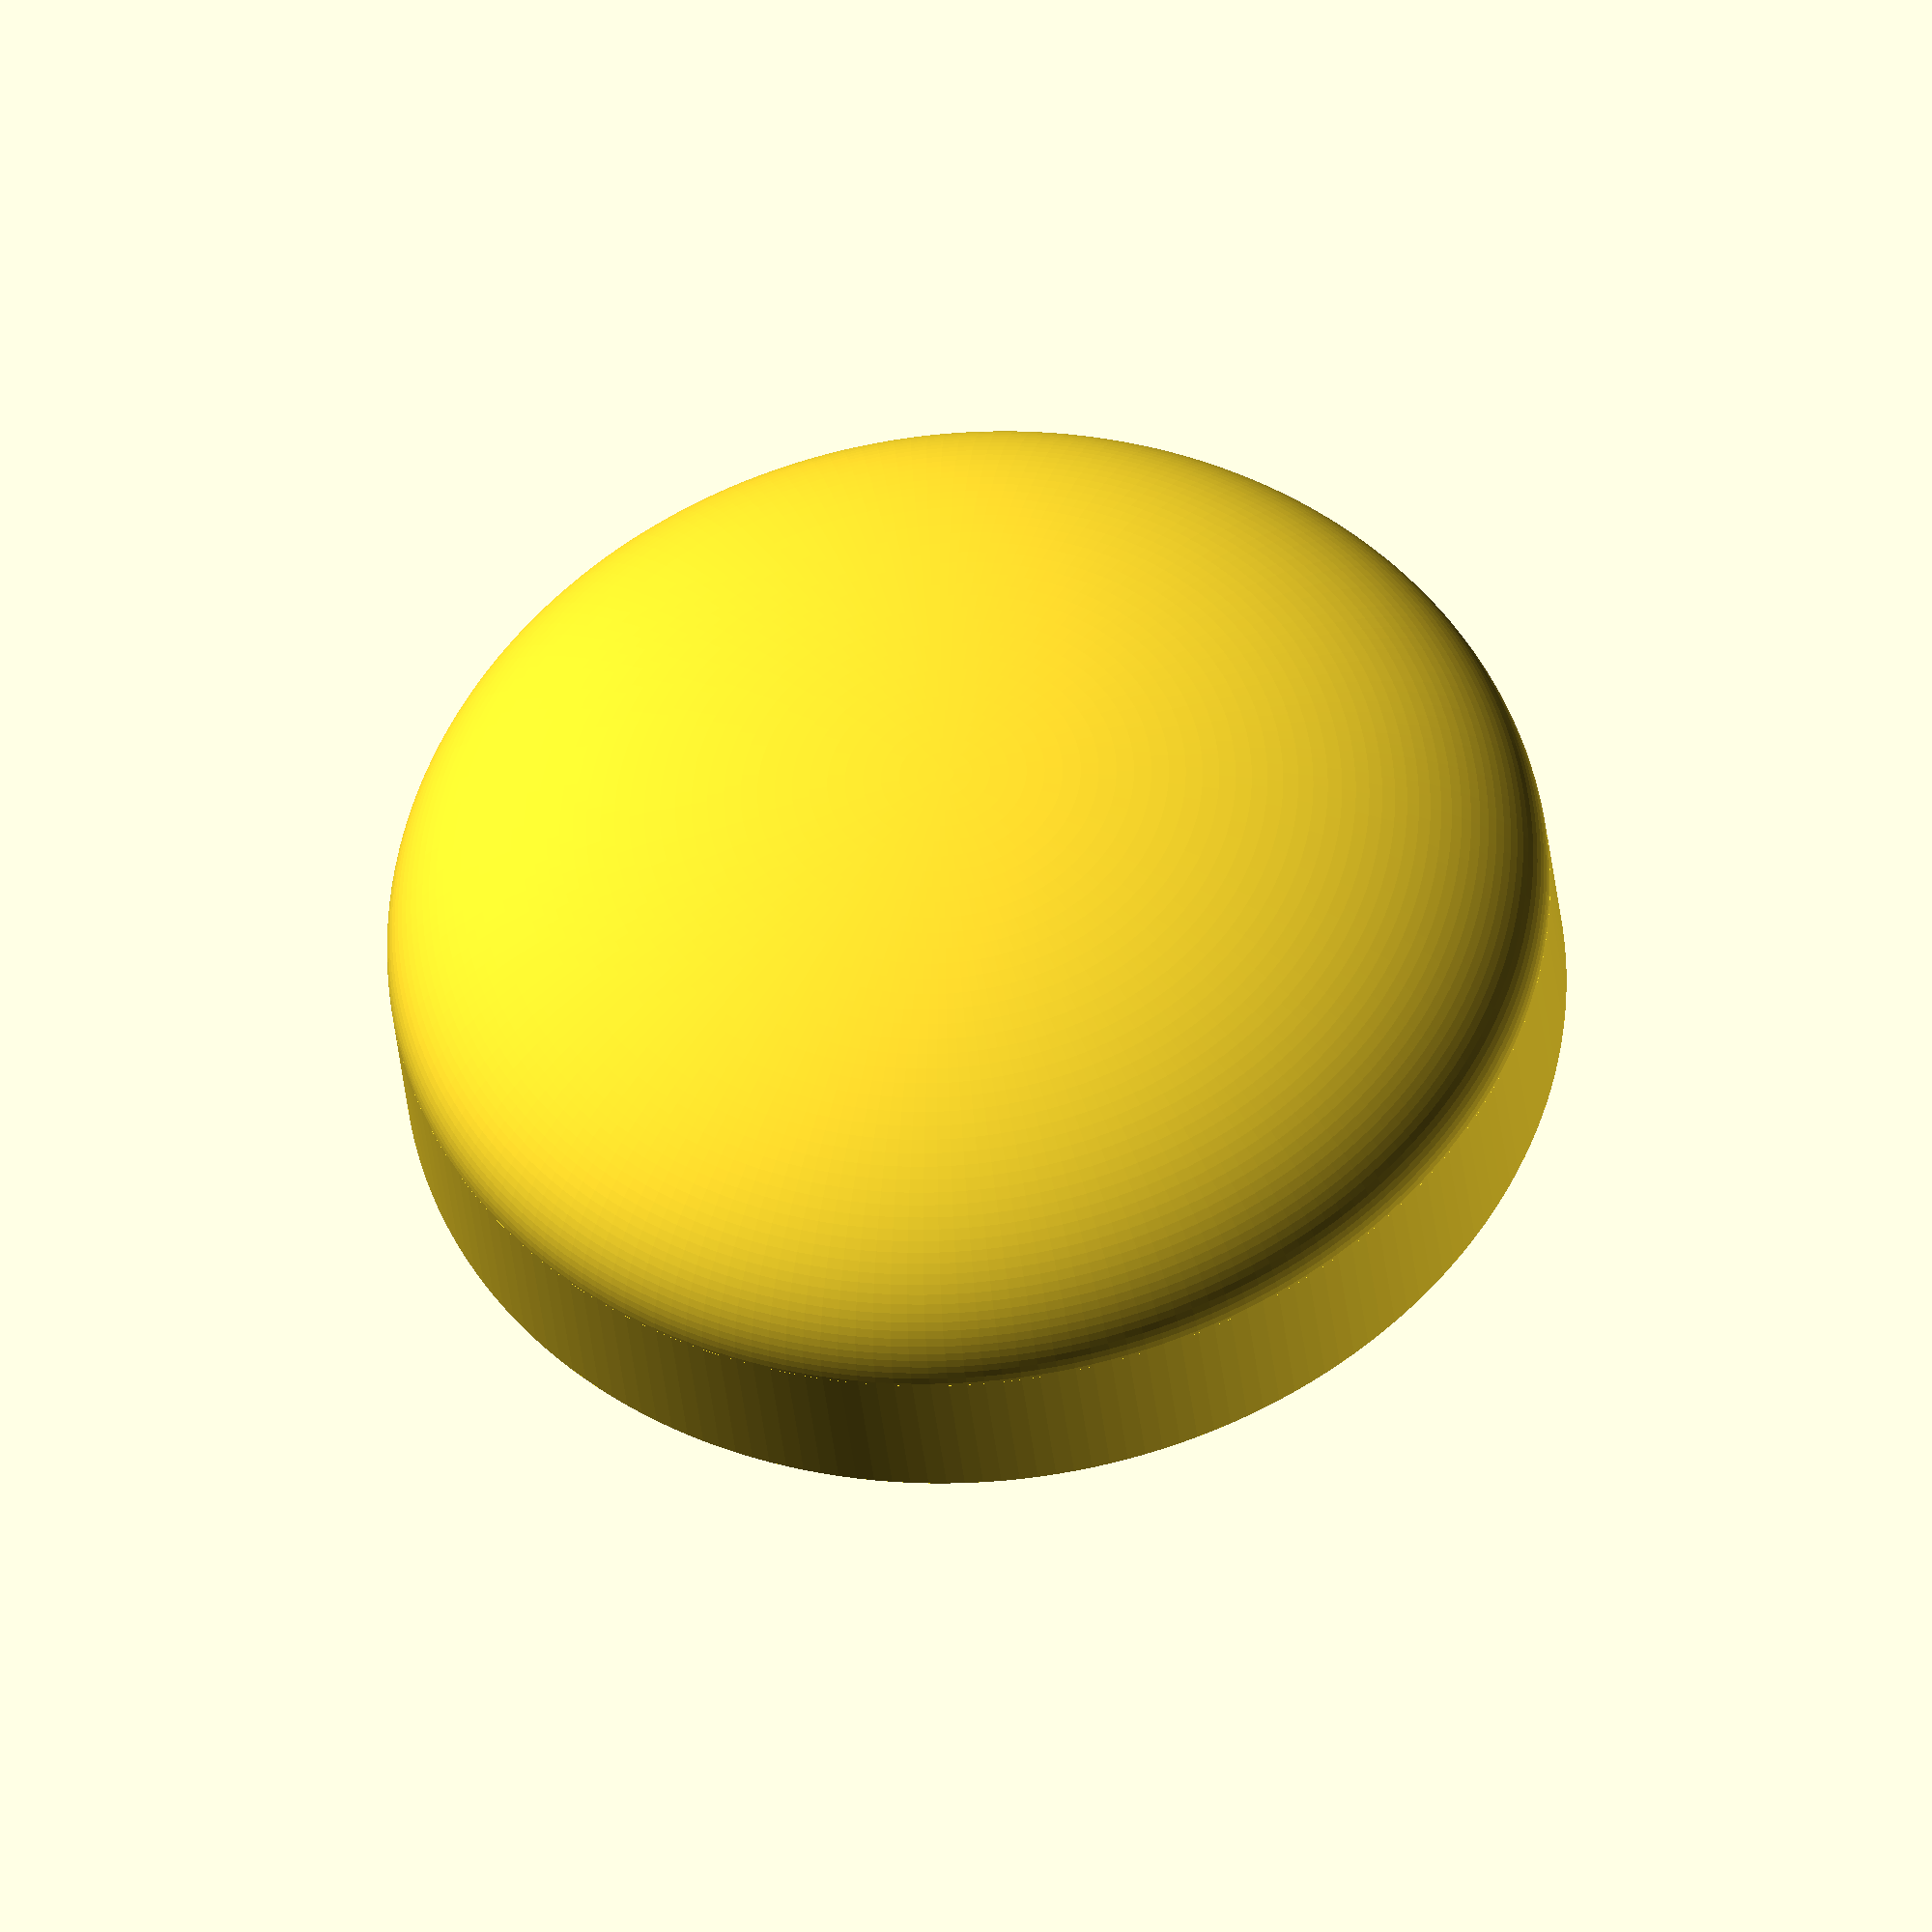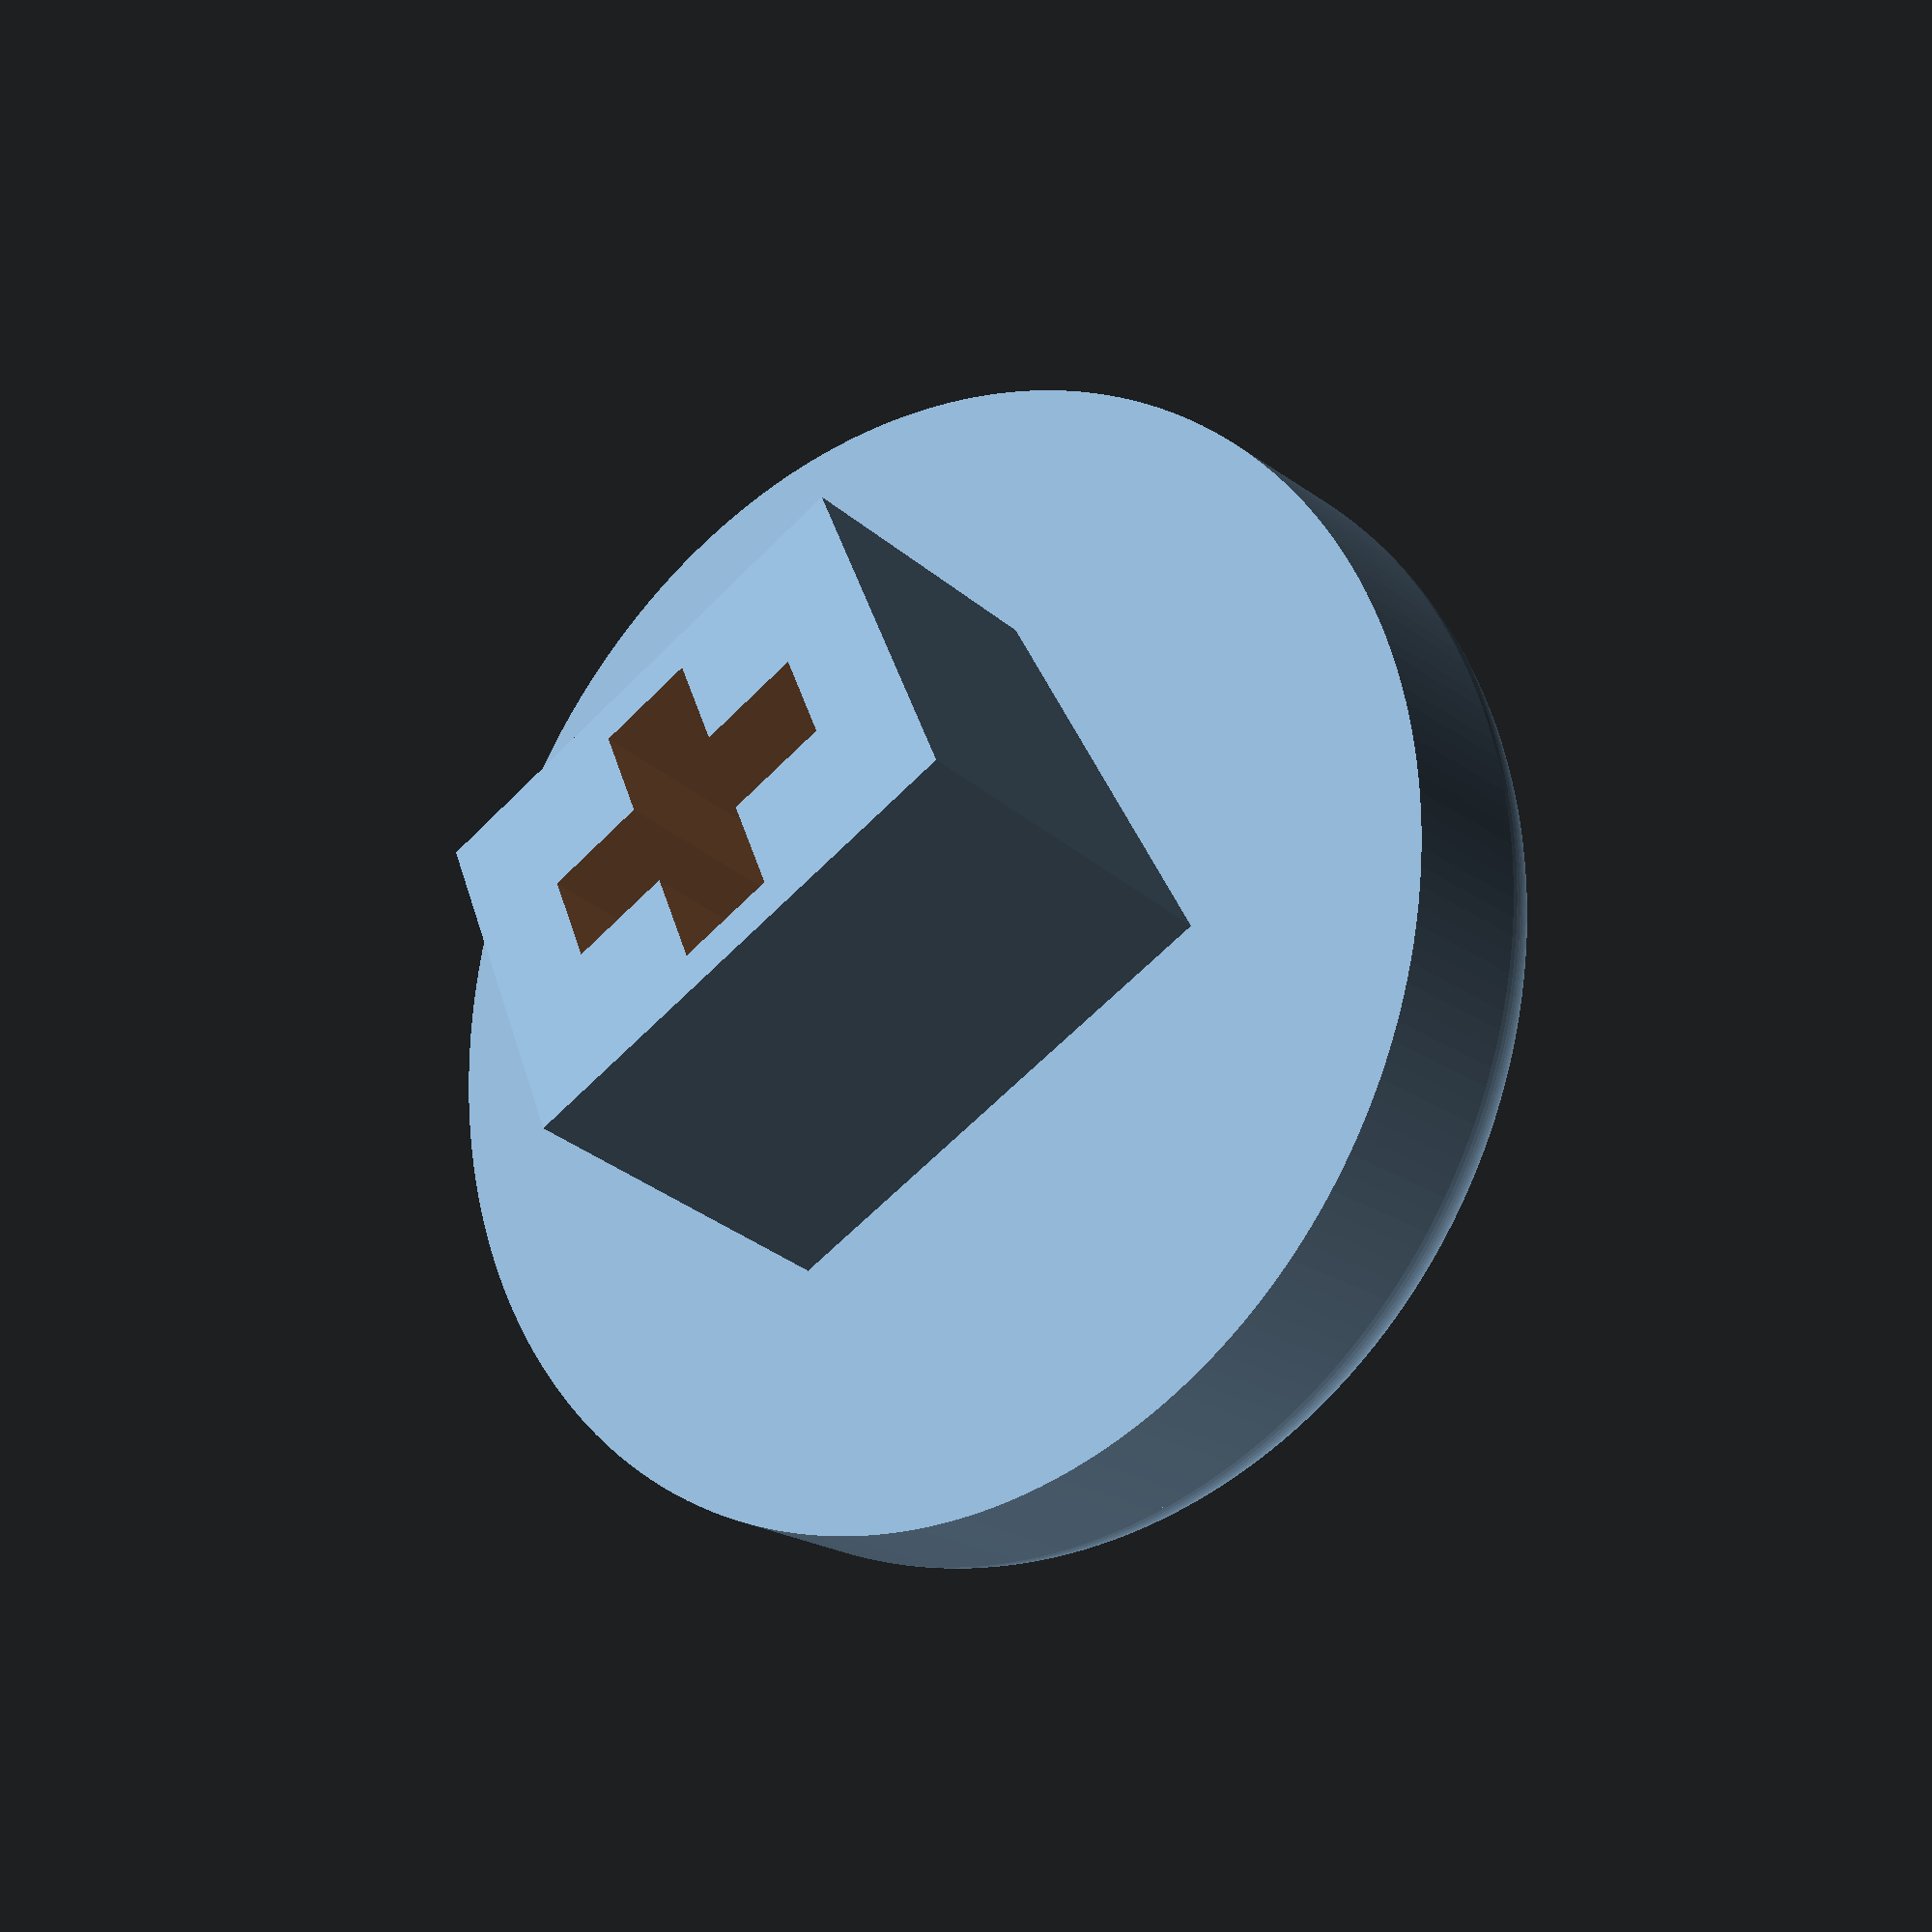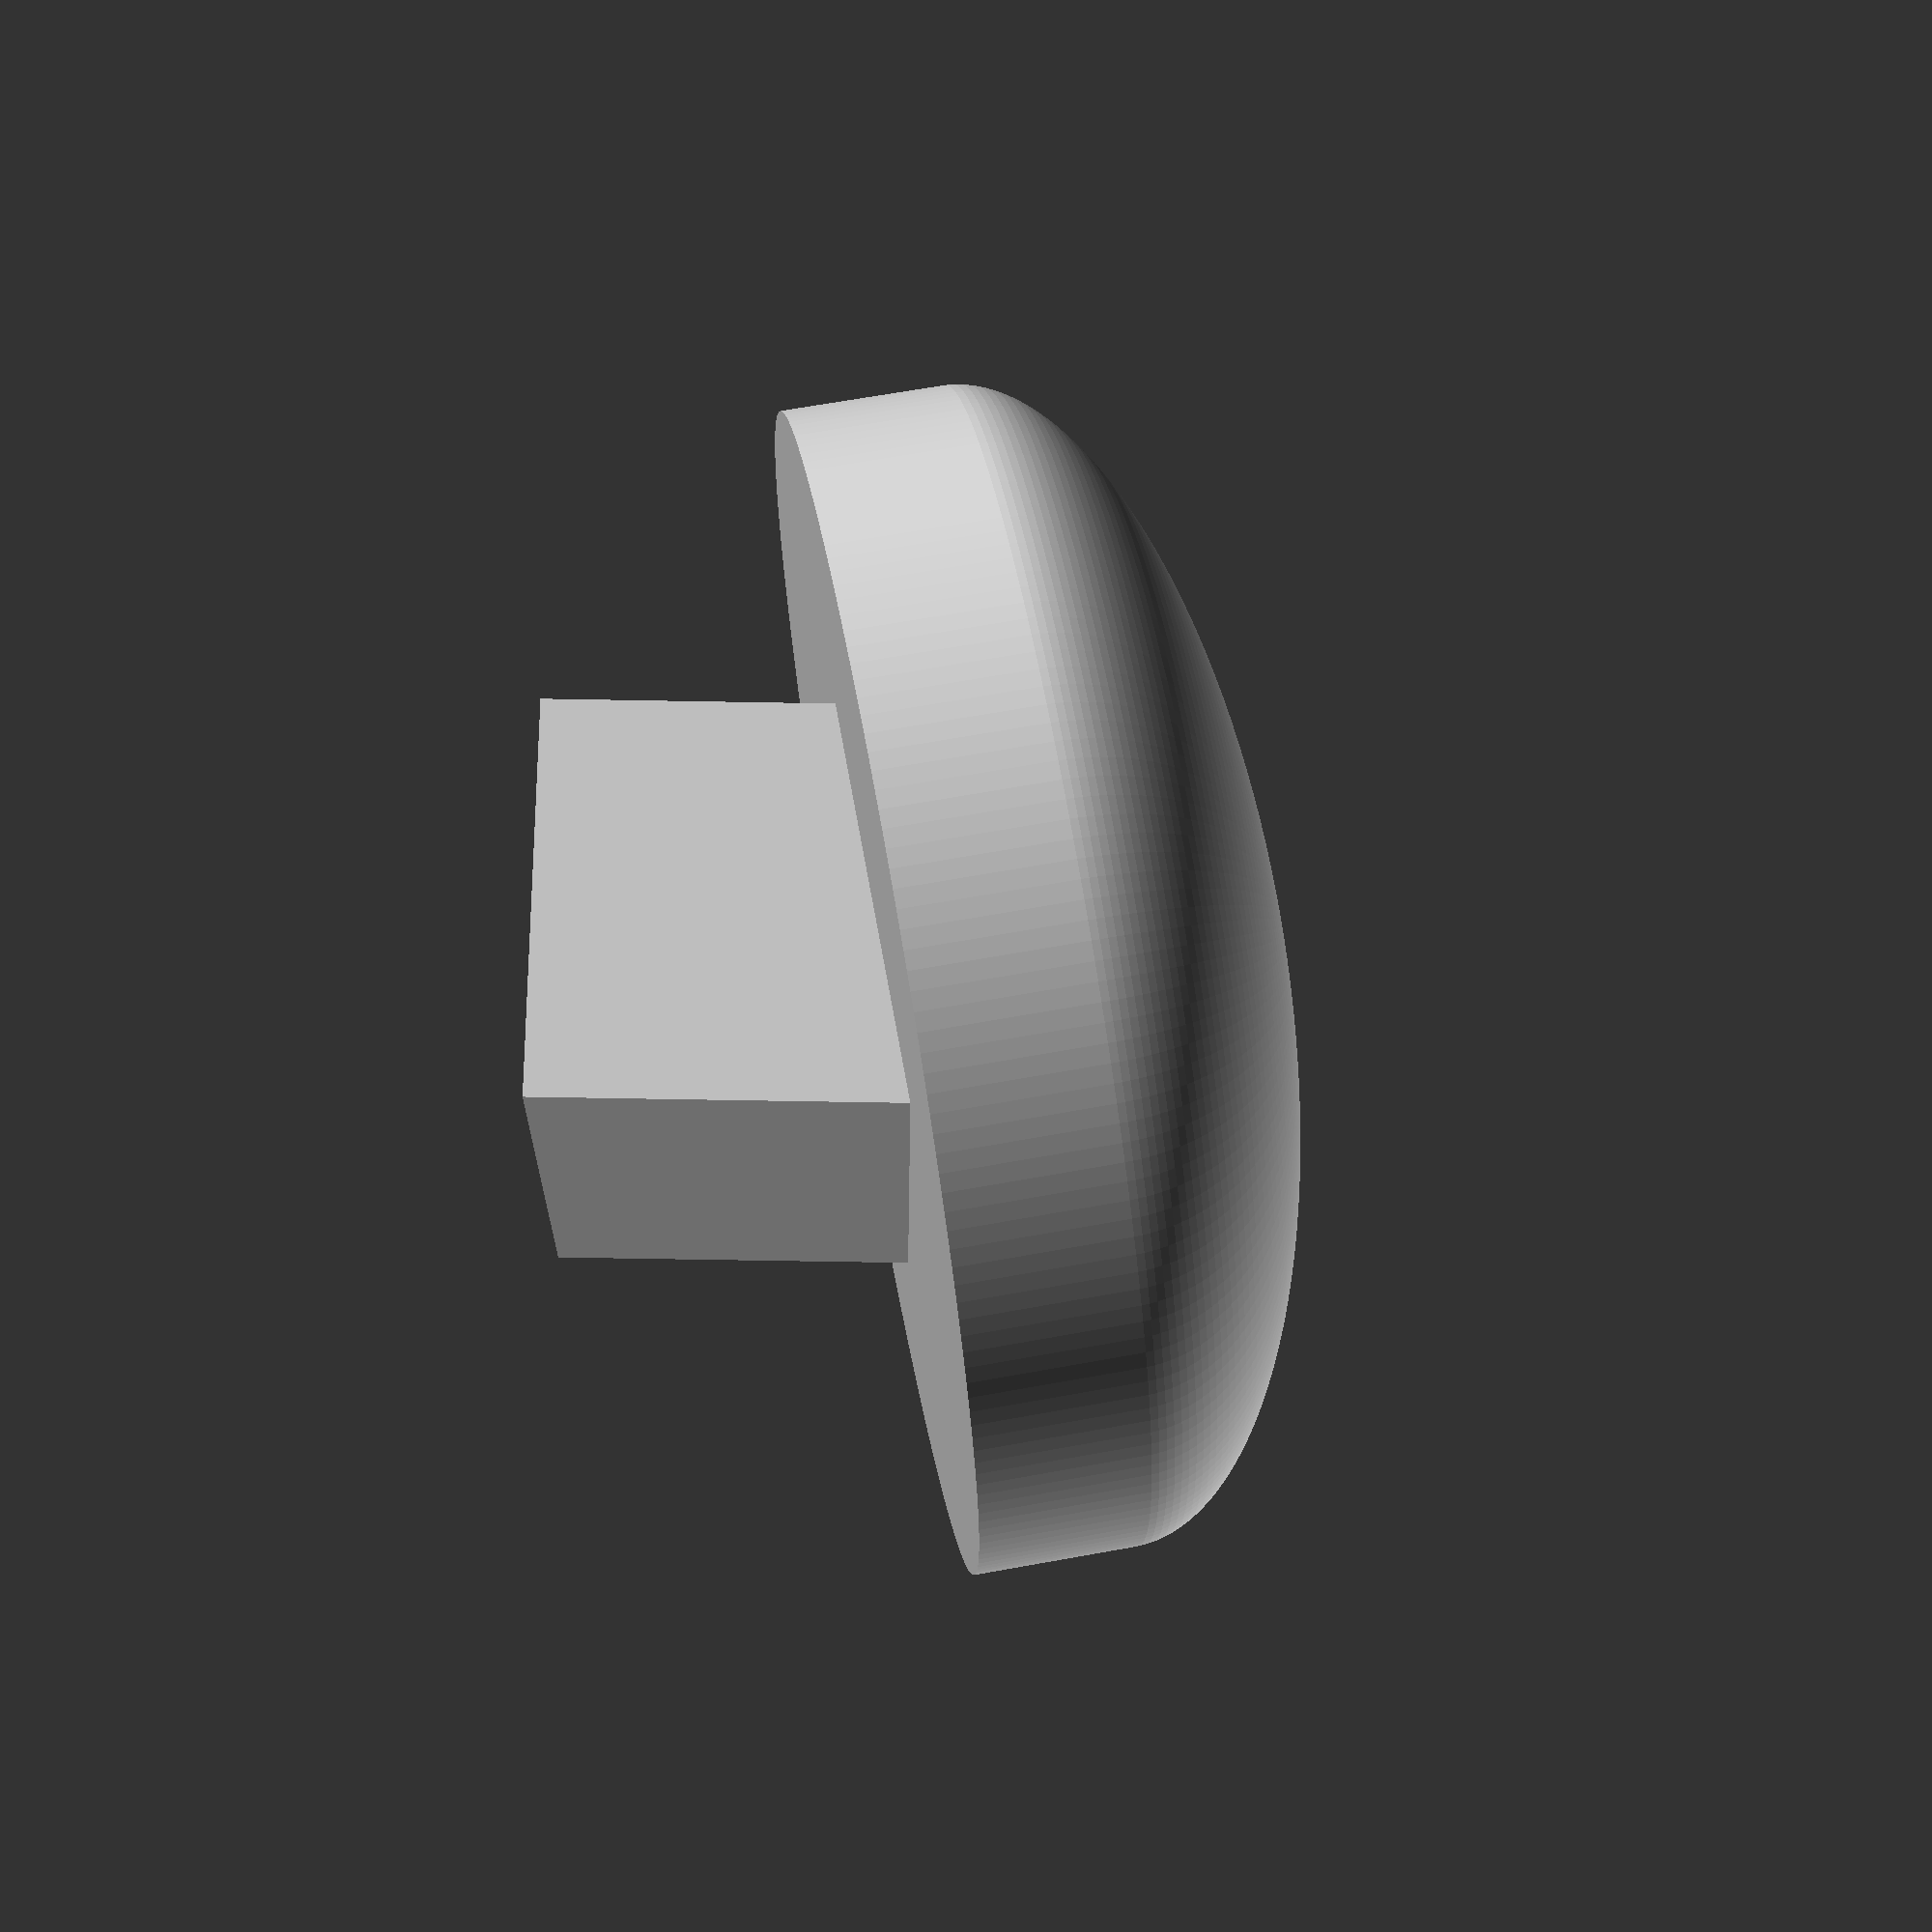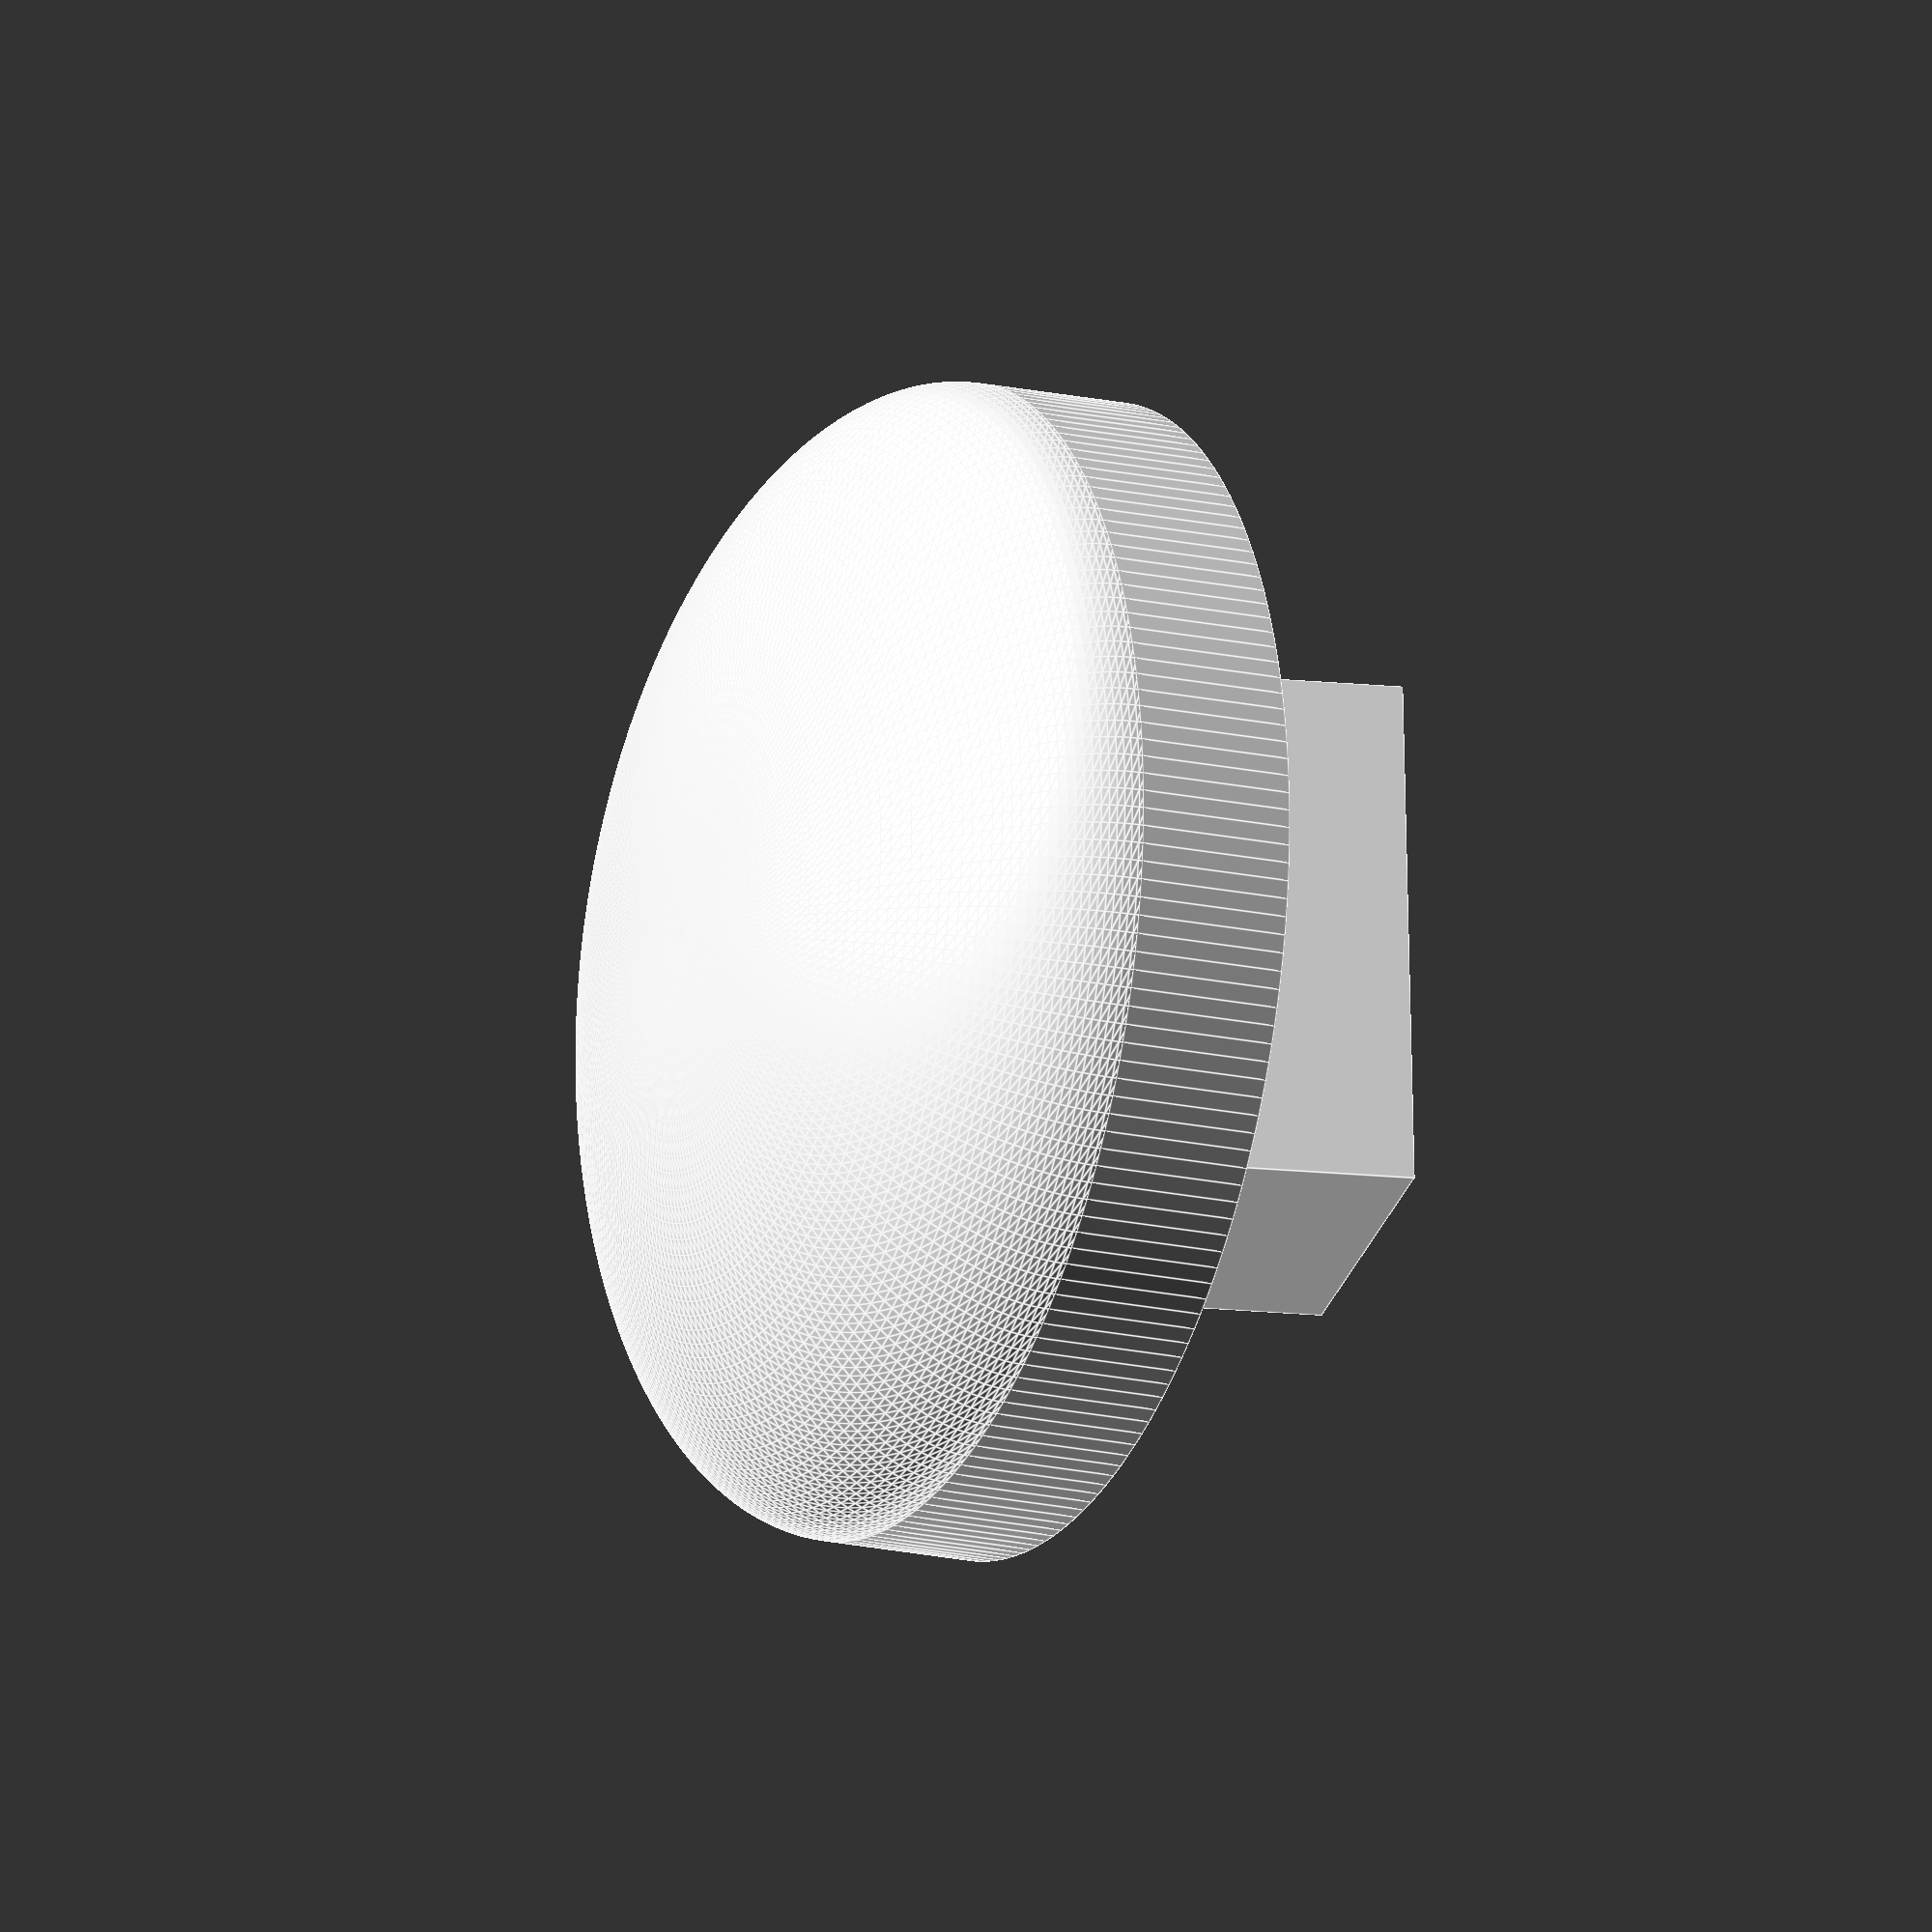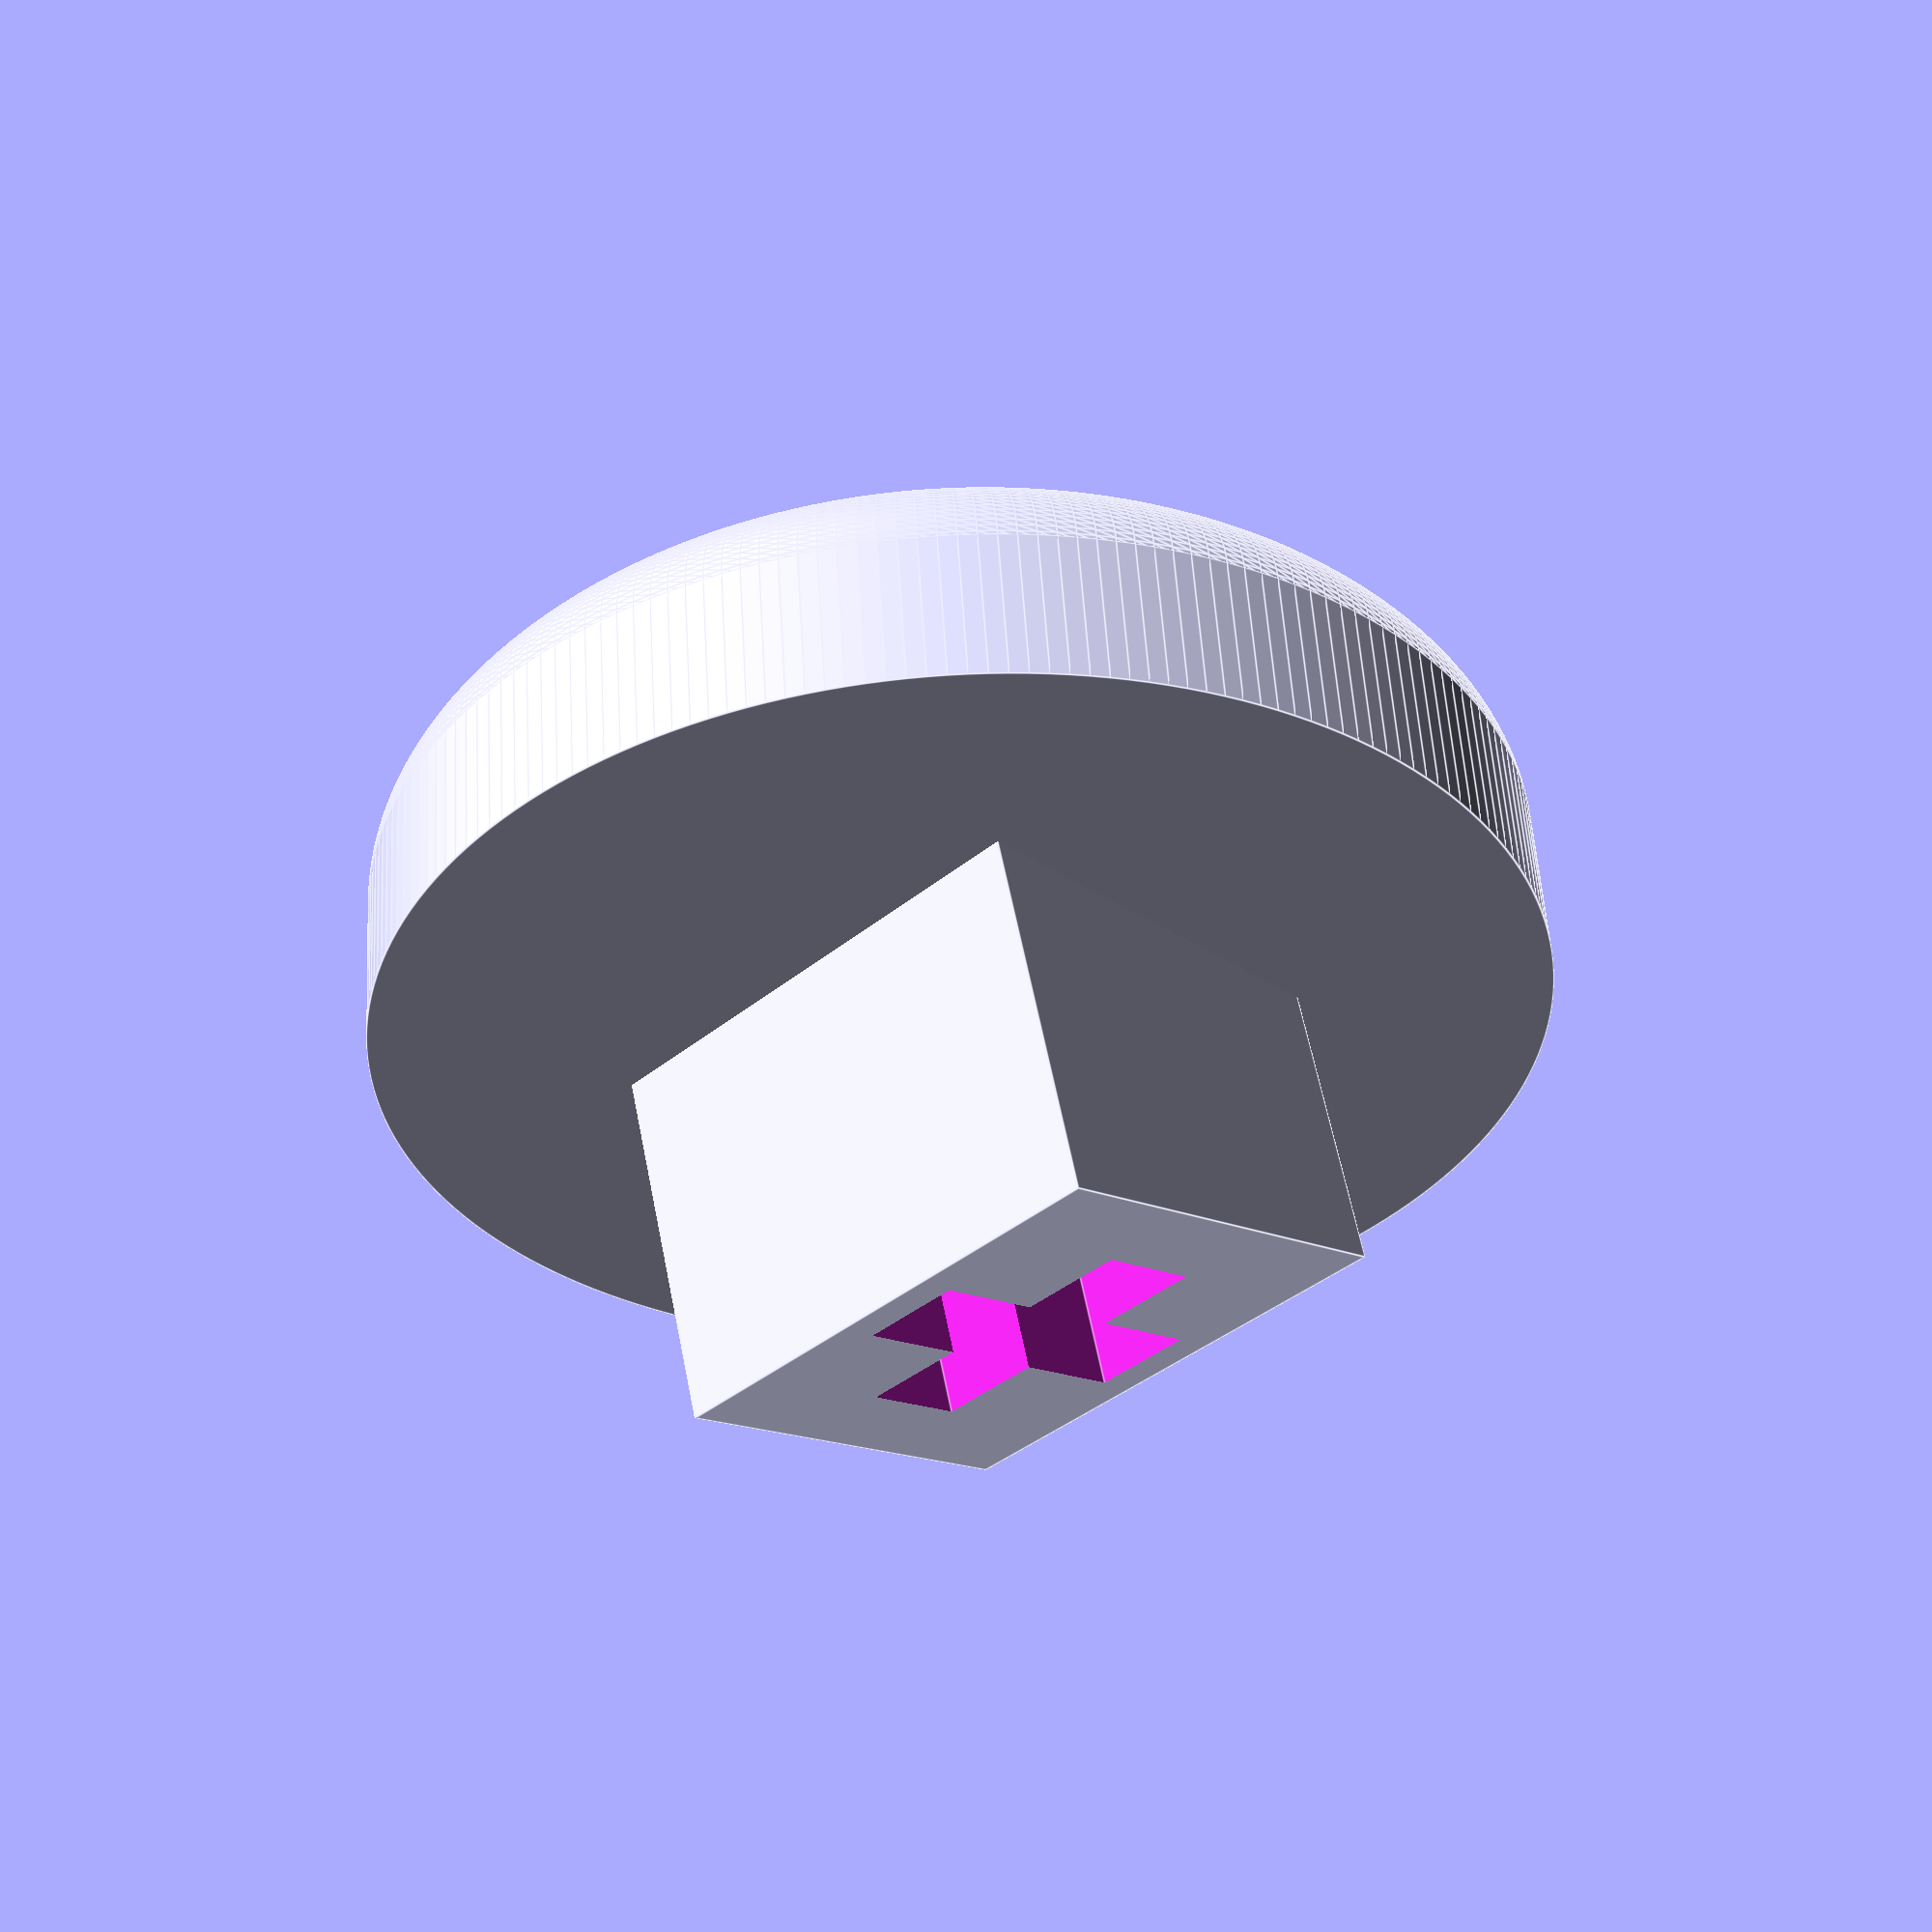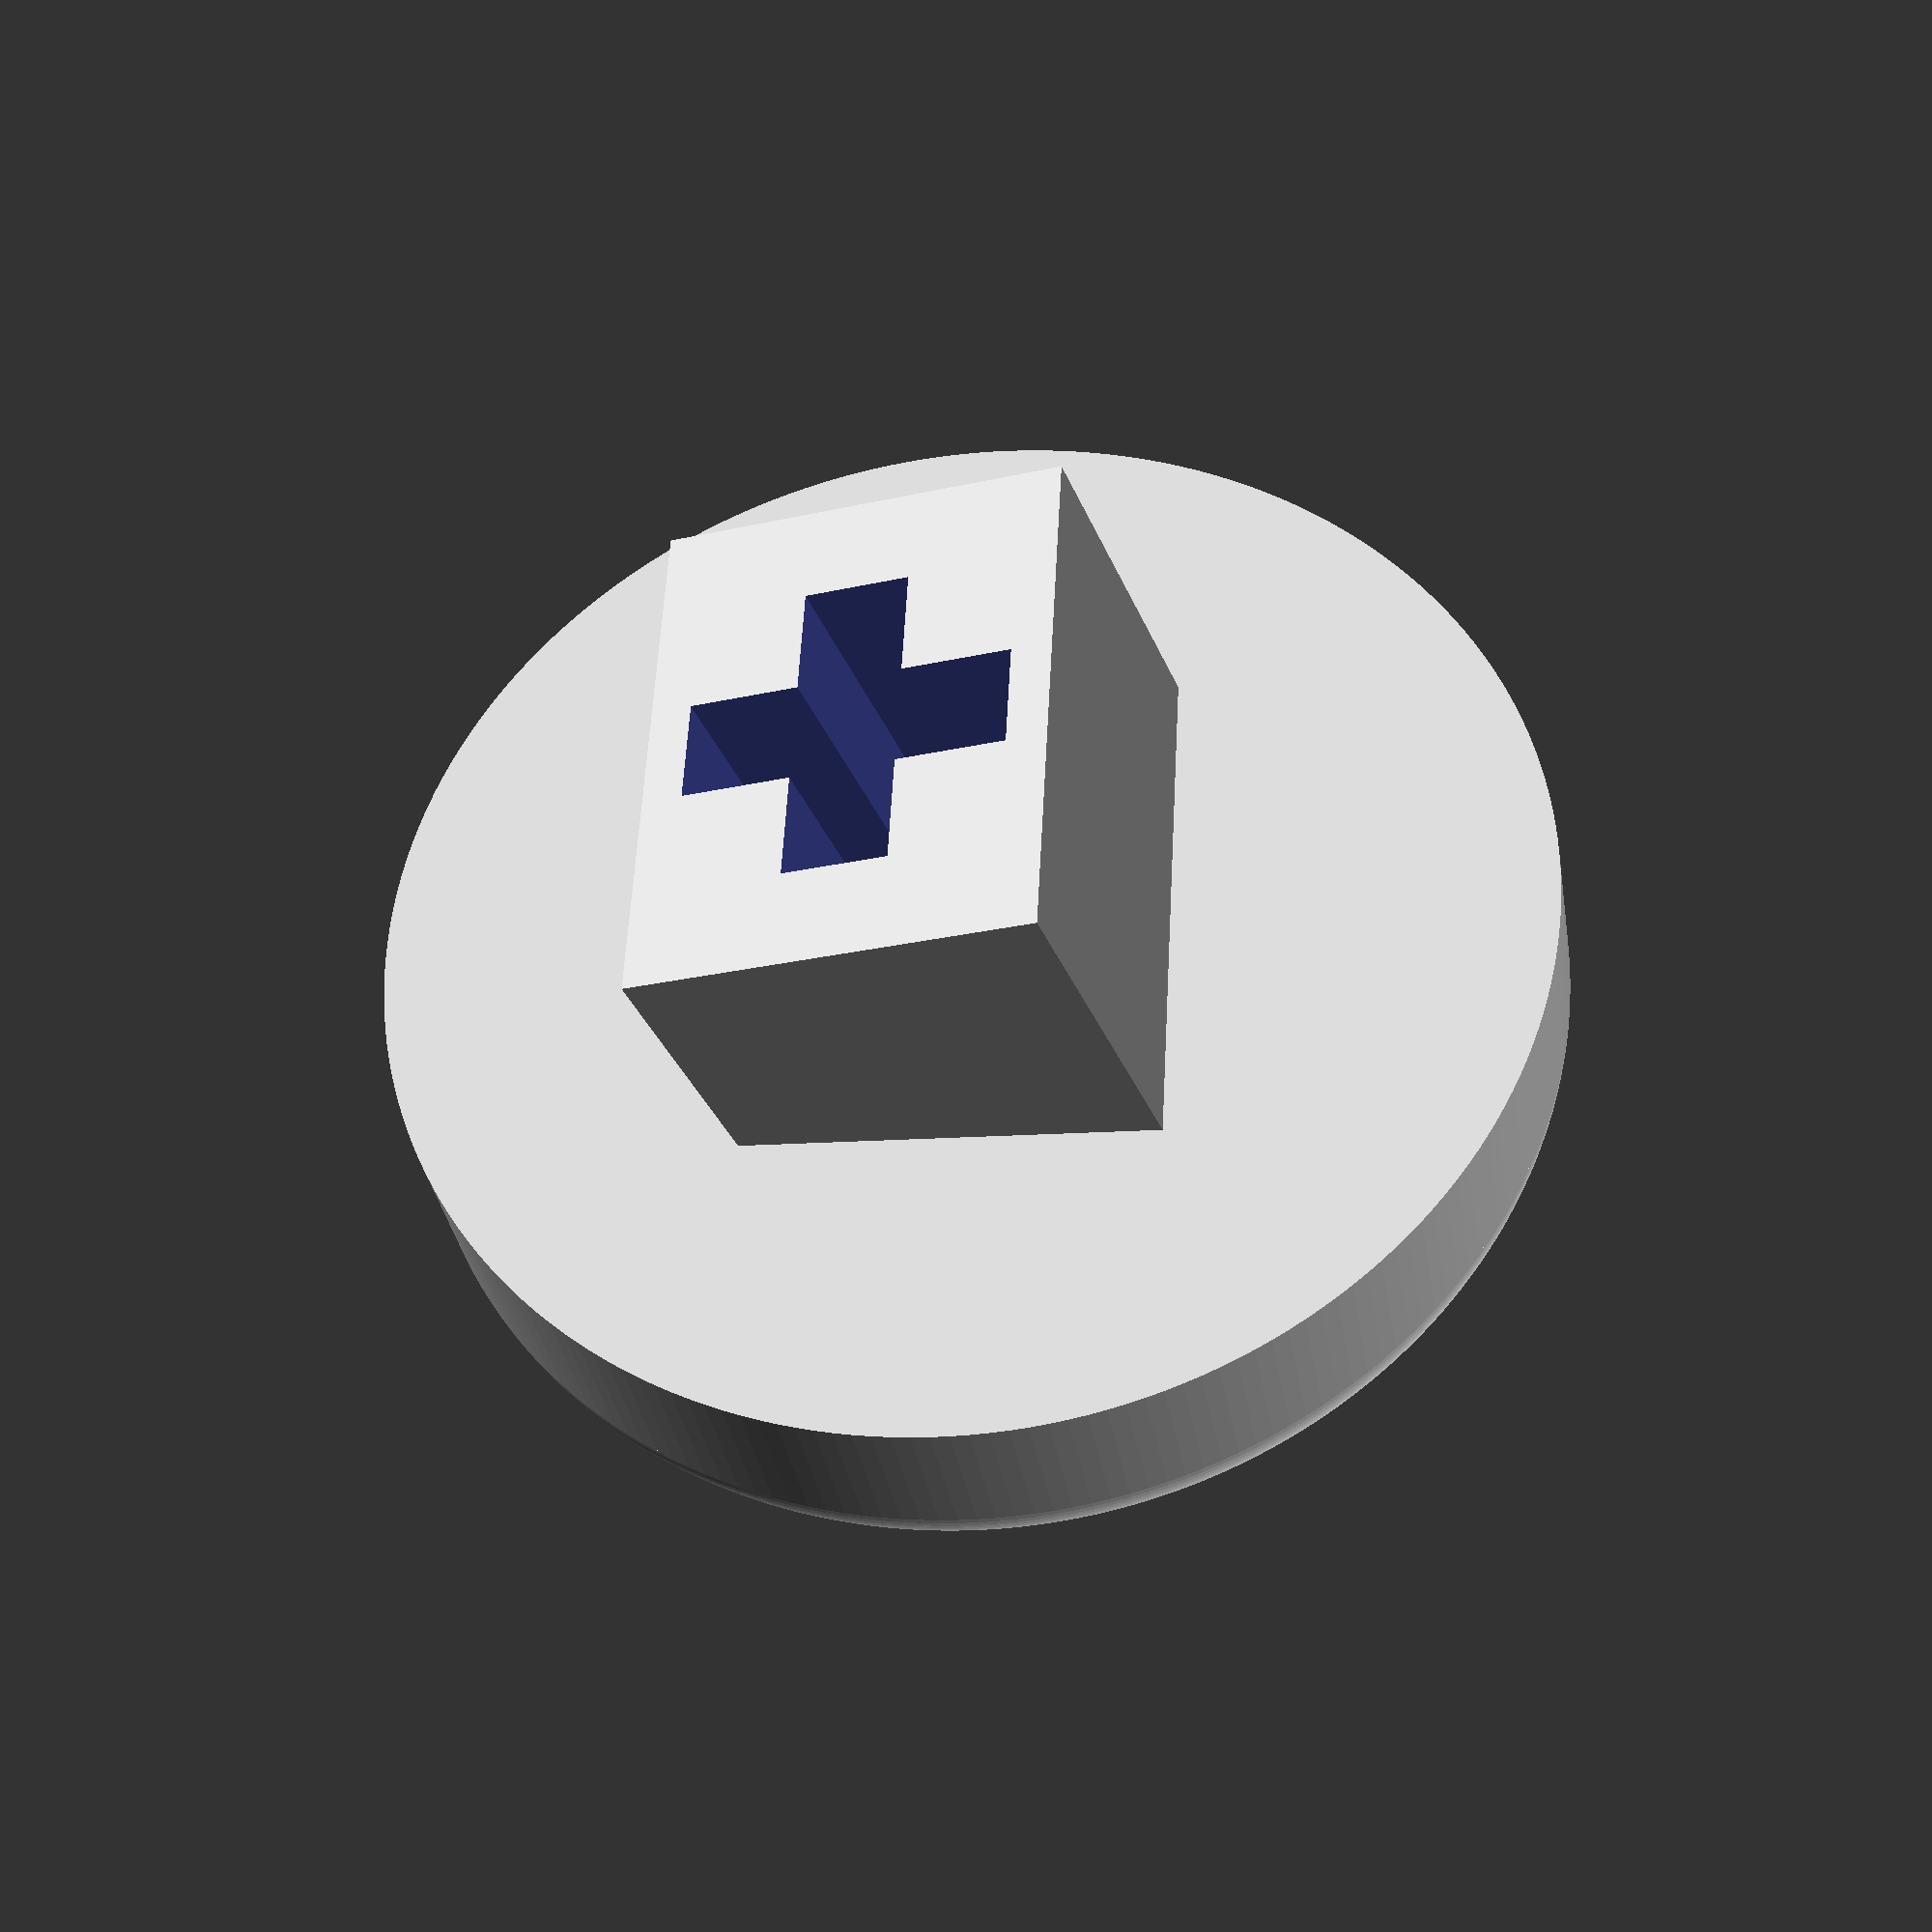
<openscad>

$fn=200;
angle = 11; // 11
buttonDiameter = 14.5;
buttonHeight1 = 3; // scaled semi-sphere
buttonHeight2 = 2; // cylindric part
pinLength = 6.5;
pinWidth  = 5;
pinDepth = 4;
crossLength = 4;
crossWidth = 1.3;
crossDepth = 3.6;

buttonRadius = buttonDiameter/2;
union() {
	rotate(angle,[-1,0,0])
	translate ([0,0,buttonHeight2])
	union() {
		// top part (tilted)
		scale([1,1,buttonHeight1/buttonRadius])
		difference() {
			sphere(buttonRadius);
			translate([0,0,-buttonRadius]) cube([buttonDiameter,buttonDiameter,buttonDiameter],center=true);
		}
		translate([0,0,-buttonHeight2])
		cylinder(buttonHeight2,buttonRadius,buttonRadius);
	}
	translate([0,0,-pinDepth])
	// interface with CHerry MX switch
	difference() {
		translate([-pinLength/2,-pinWidth/2,0]) 
		cube([pinLength,pinWidth,pinDepth+pinWidth*tan(angle)]);
		union() {
			translate([-crossLength/2,-crossWidth/2,-crossDepth]) 
			cube([crossLength,crossWidth,crossDepth*2]);
			translate([-crossWidth/2,-crossLength/2,-crossDepth]) 
			cube([crossWidth,crossLength,crossDepth*2]);
		}
	}
}

</openscad>
<views>
elev=44.5 azim=229.0 roll=357.5 proj=o view=solid
elev=212.7 azim=201.5 roll=318.7 proj=p view=solid
elev=57.6 azim=322.4 roll=268.9 proj=p view=wireframe
elev=14.8 azim=84.4 roll=76.6 proj=o view=edges
elev=117.1 azim=45.3 roll=11.4 proj=p view=edges
elev=34.7 azim=86.8 roll=199.9 proj=p view=solid
</views>
